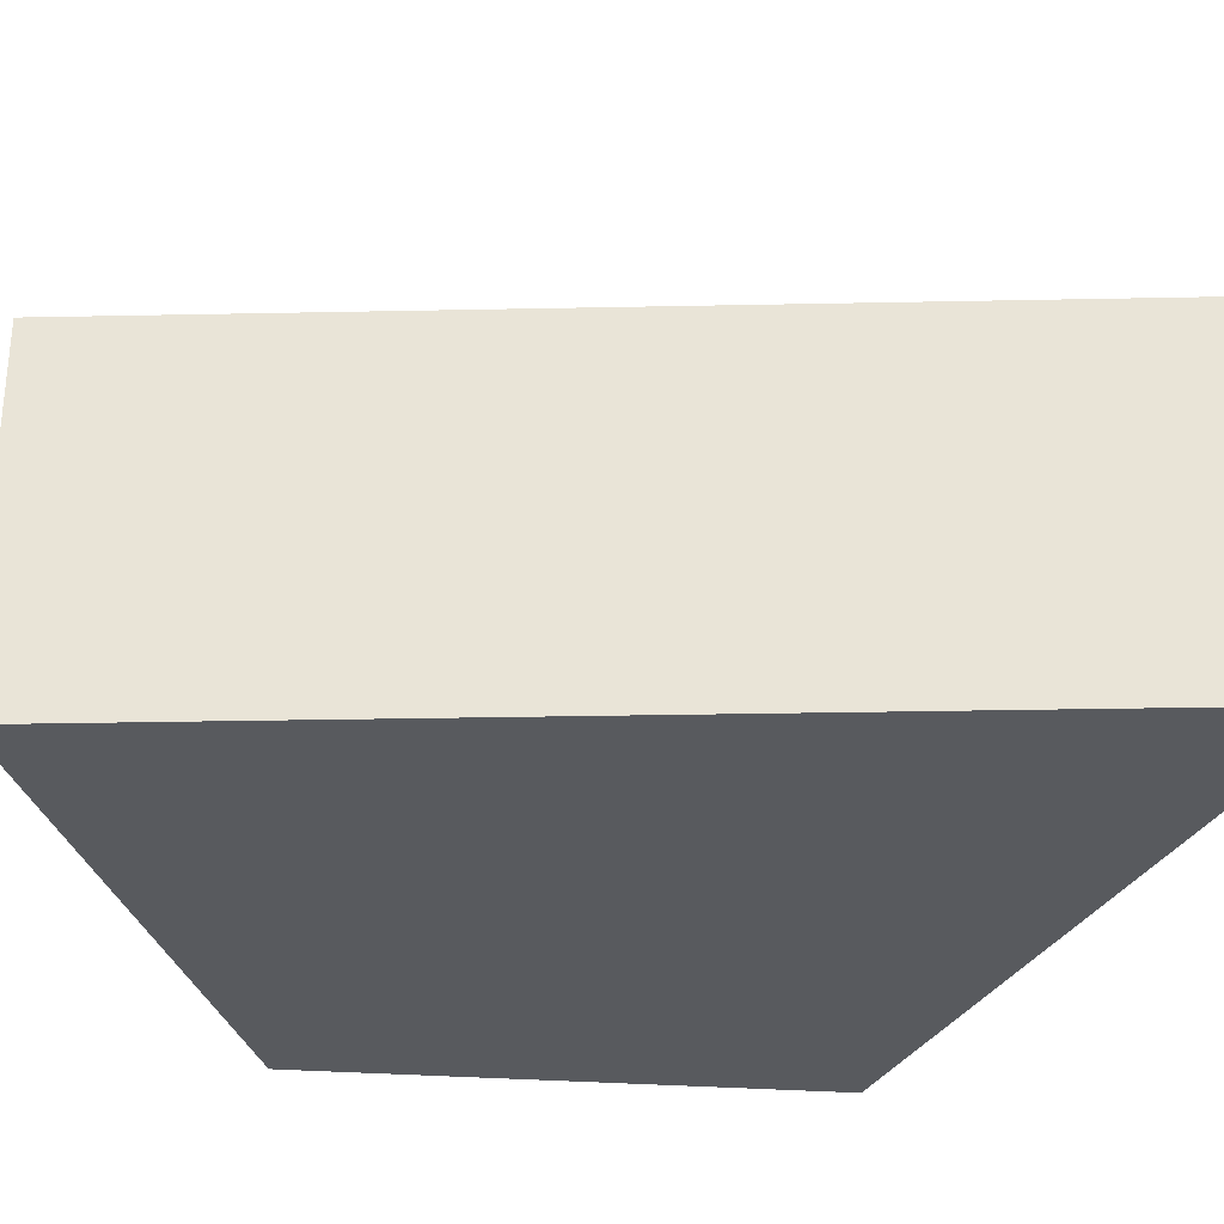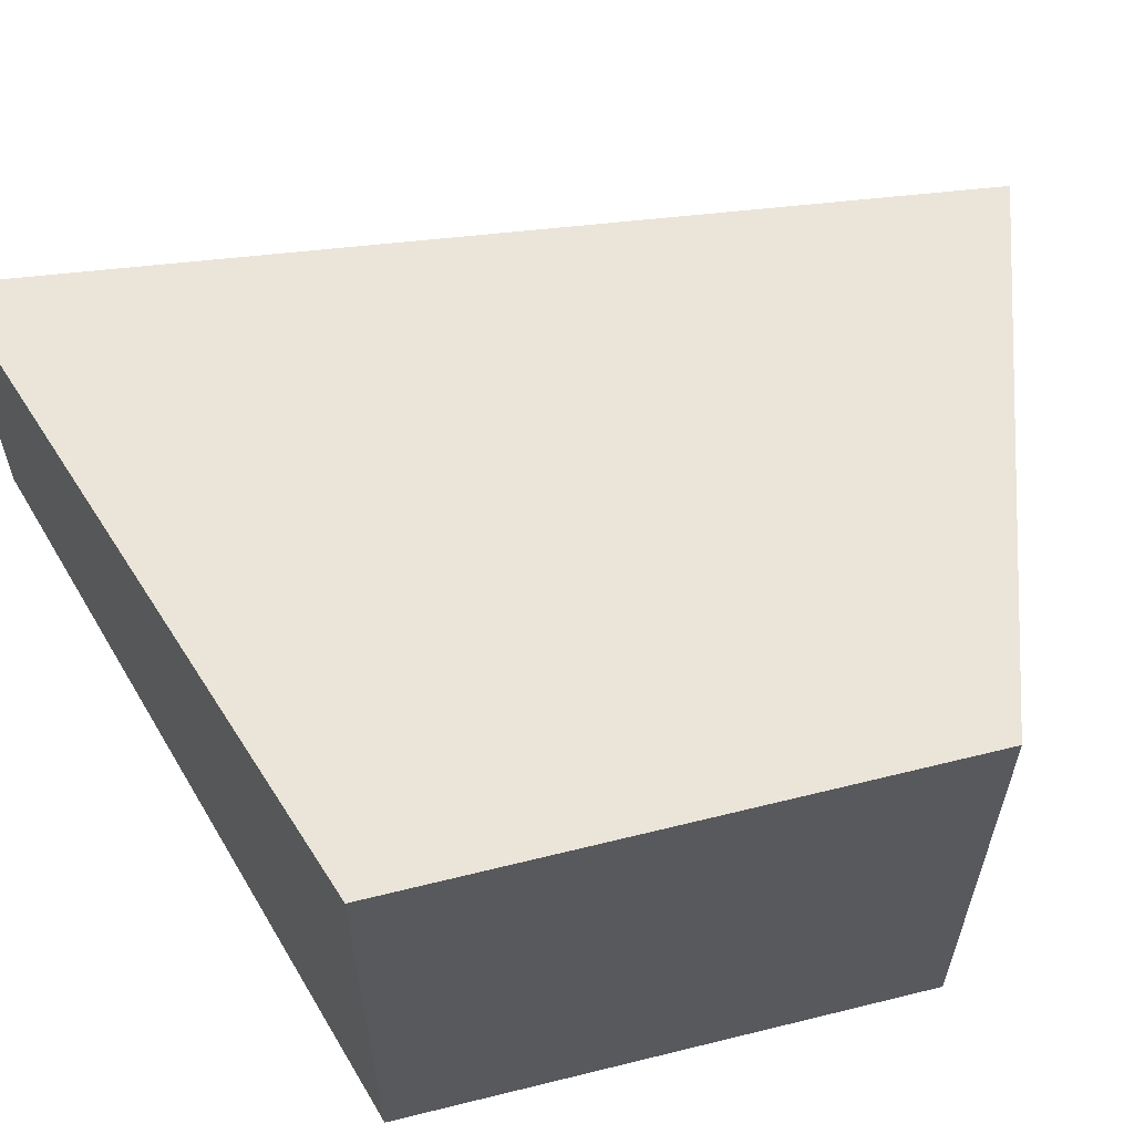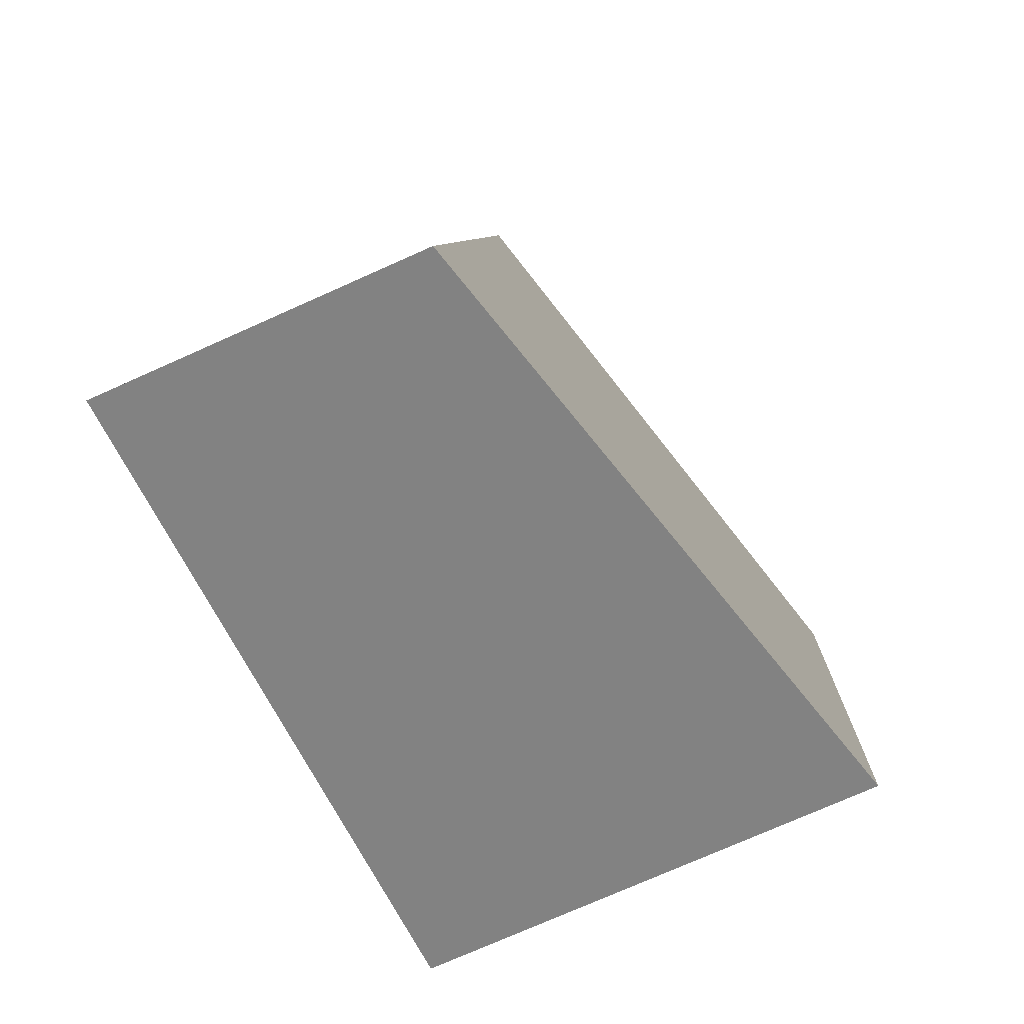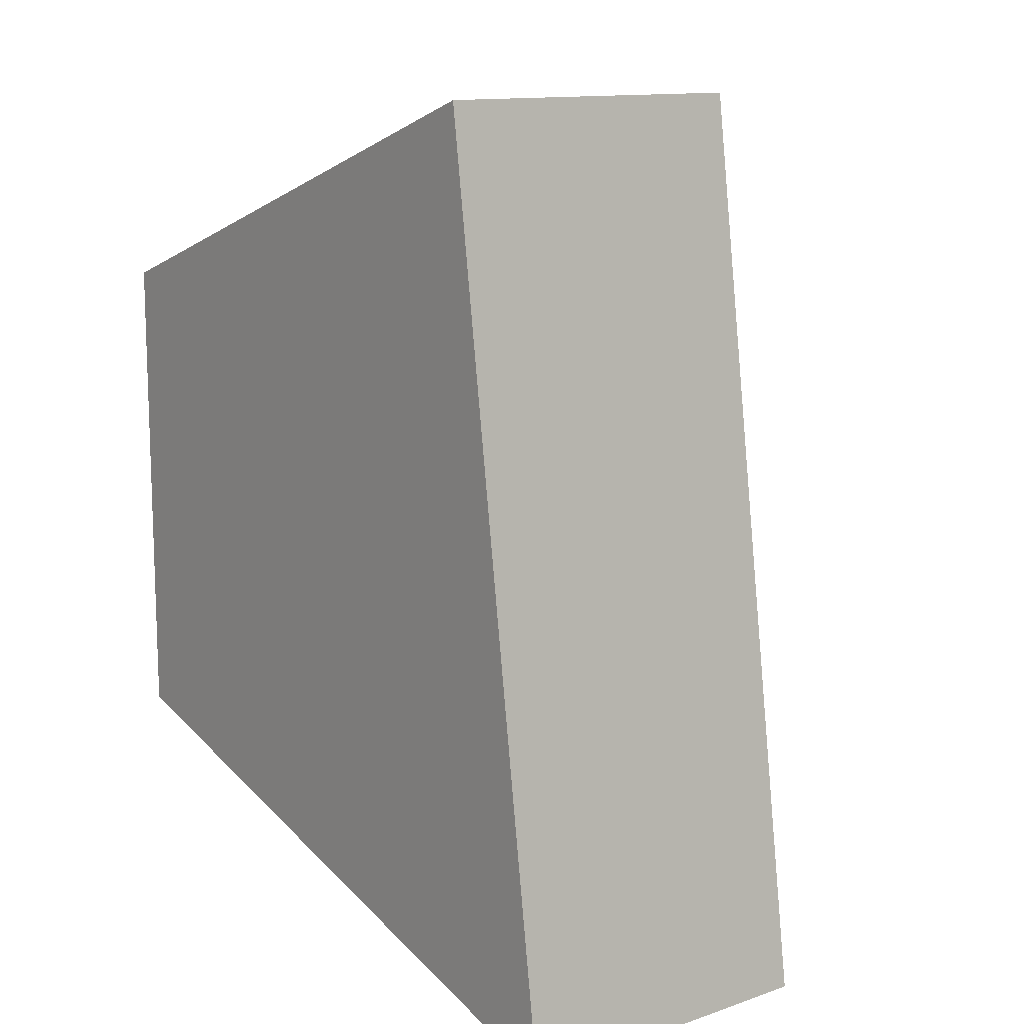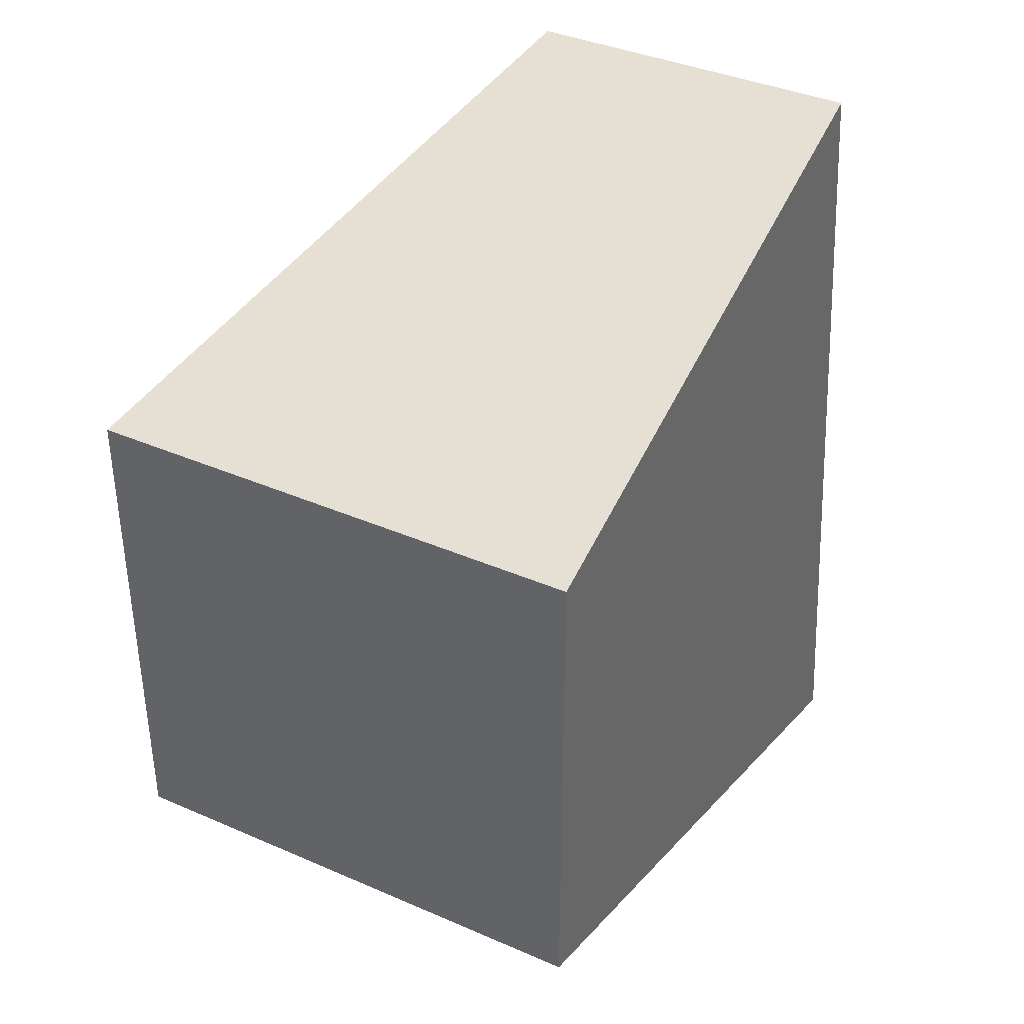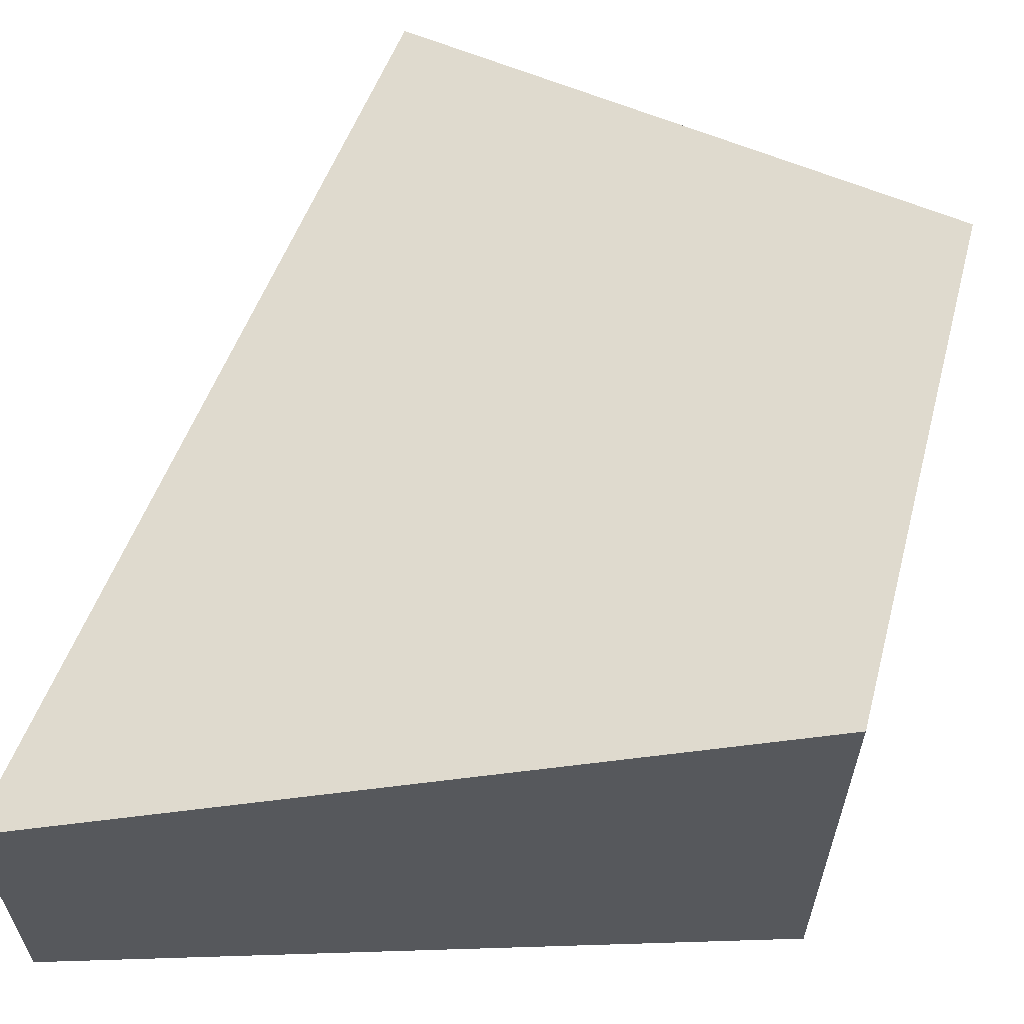
<metadata>
{"format":"obj","ext":"obj","renderer":"f3d","projection":"perspective","resolution":1024,"background":"white","views":[{"elev":-30.5,"azim":83.9,"up":"+Y"},{"elev":61.5,"azim":-104.2,"up":"+Y"},{"elev":-75.2,"azim":114.0,"up":"+Z"},{"elev":12.6,"azim":51.6,"up":"+Z"},{"elev":38.2,"azim":-61.1,"up":"+Z"},{"elev":61.8,"azim":-165.5,"up":"+Y"}]}
</metadata>
<code>
o cuboid.006
v -0.5329 0.7645 0.3413
v -0.5329 0.01446 0.3413
v -0.5329 0.7645 -0.4087
v -0.5329 0.01446 -0.4087
v 0.3421 0.5145 0.6538
v 0.3421 0.01446 0.6538
v 0.5296 0.01446 -0.7201
v 0.5296 0.5145 -0.7201
f 1 5 8 3
f 4 7 6 2
f 4 3 8 7
f 7 8 5 6
f 6 5 1 2
f 1 3 4 2

</code>
